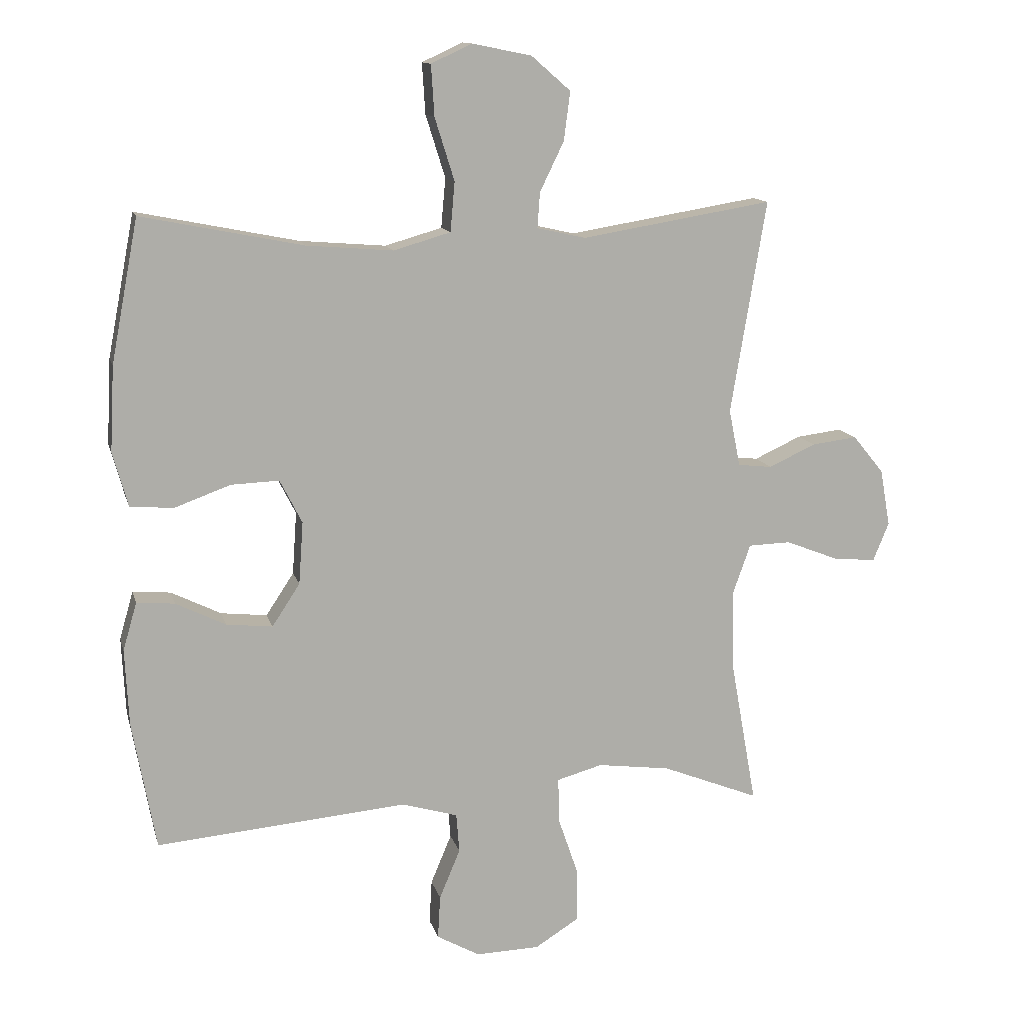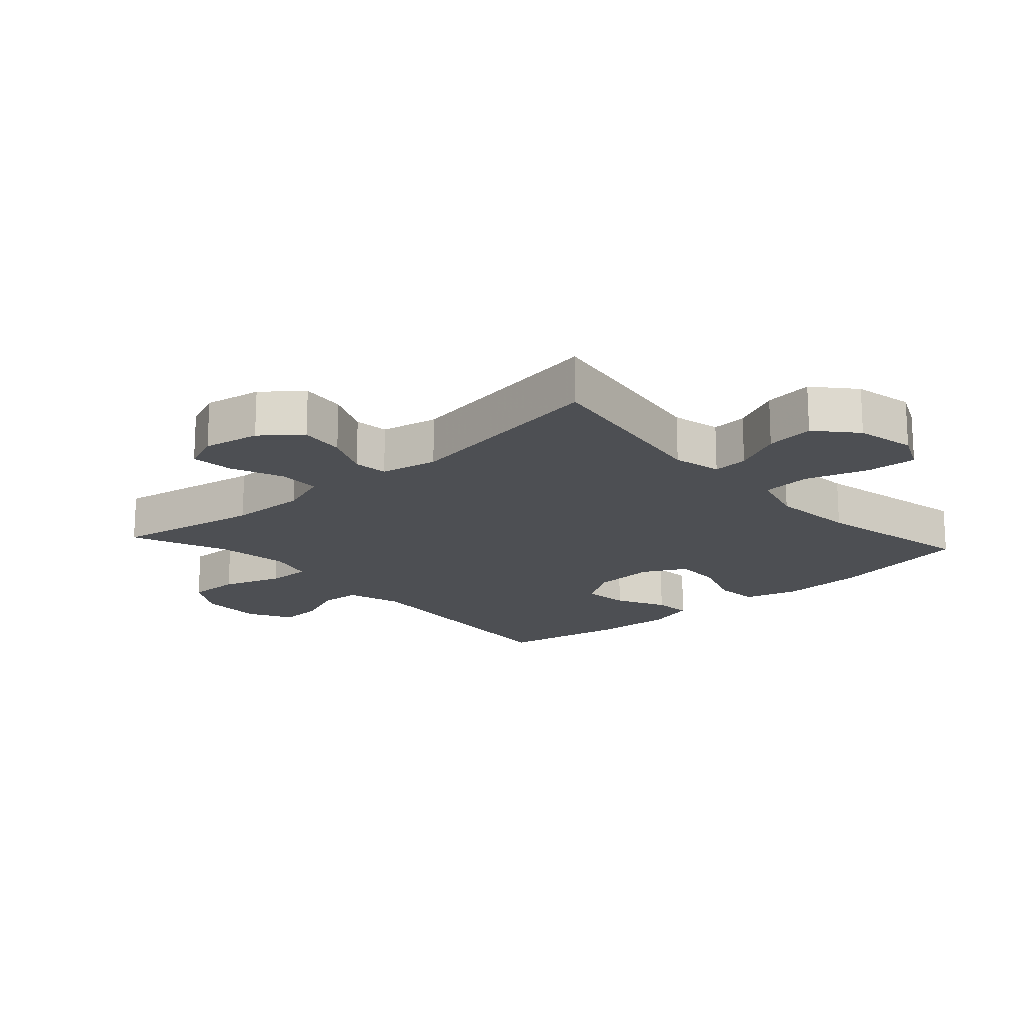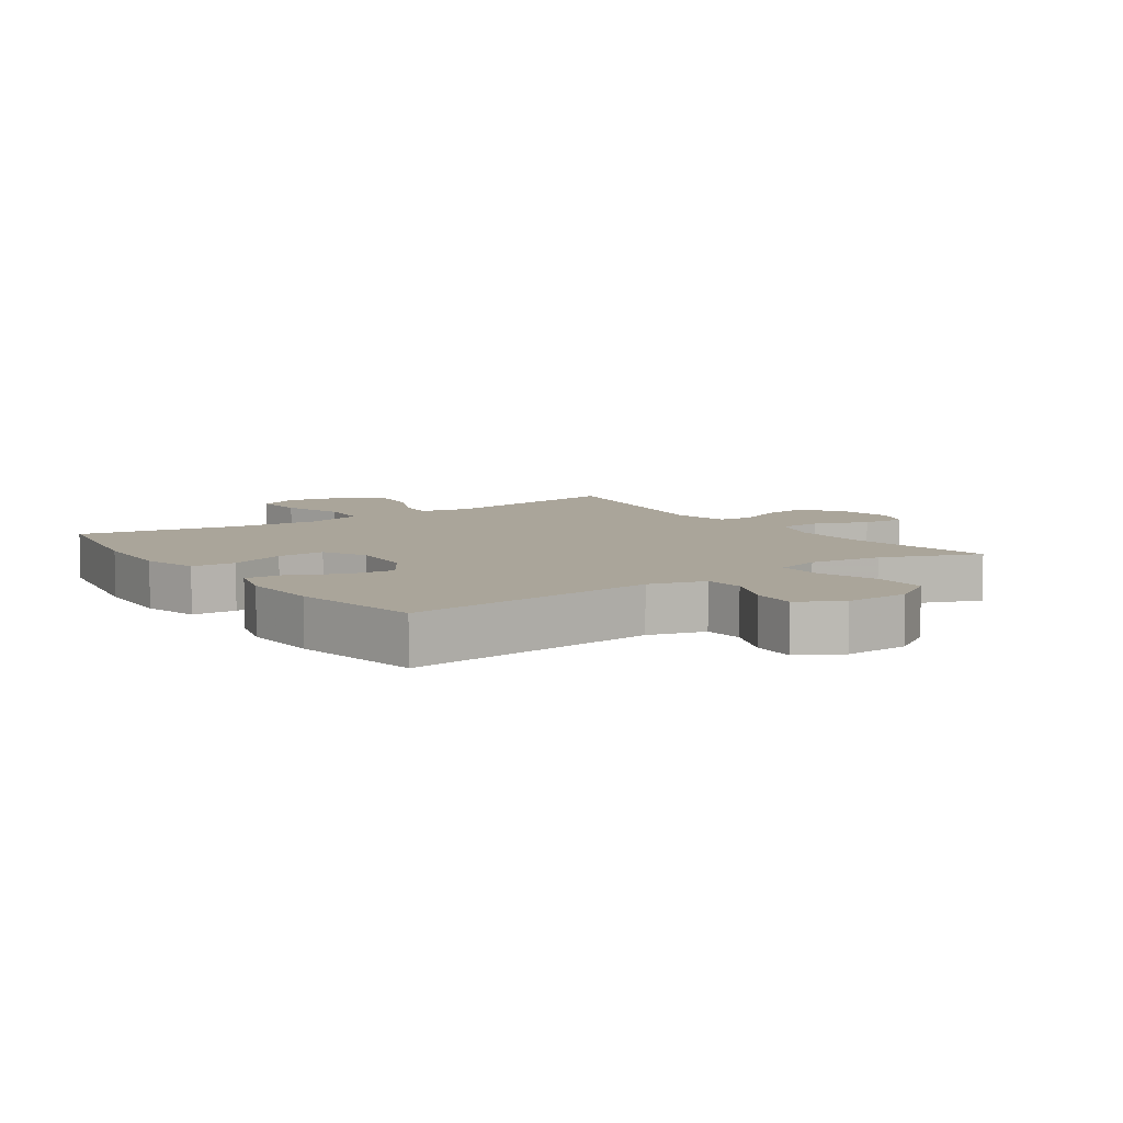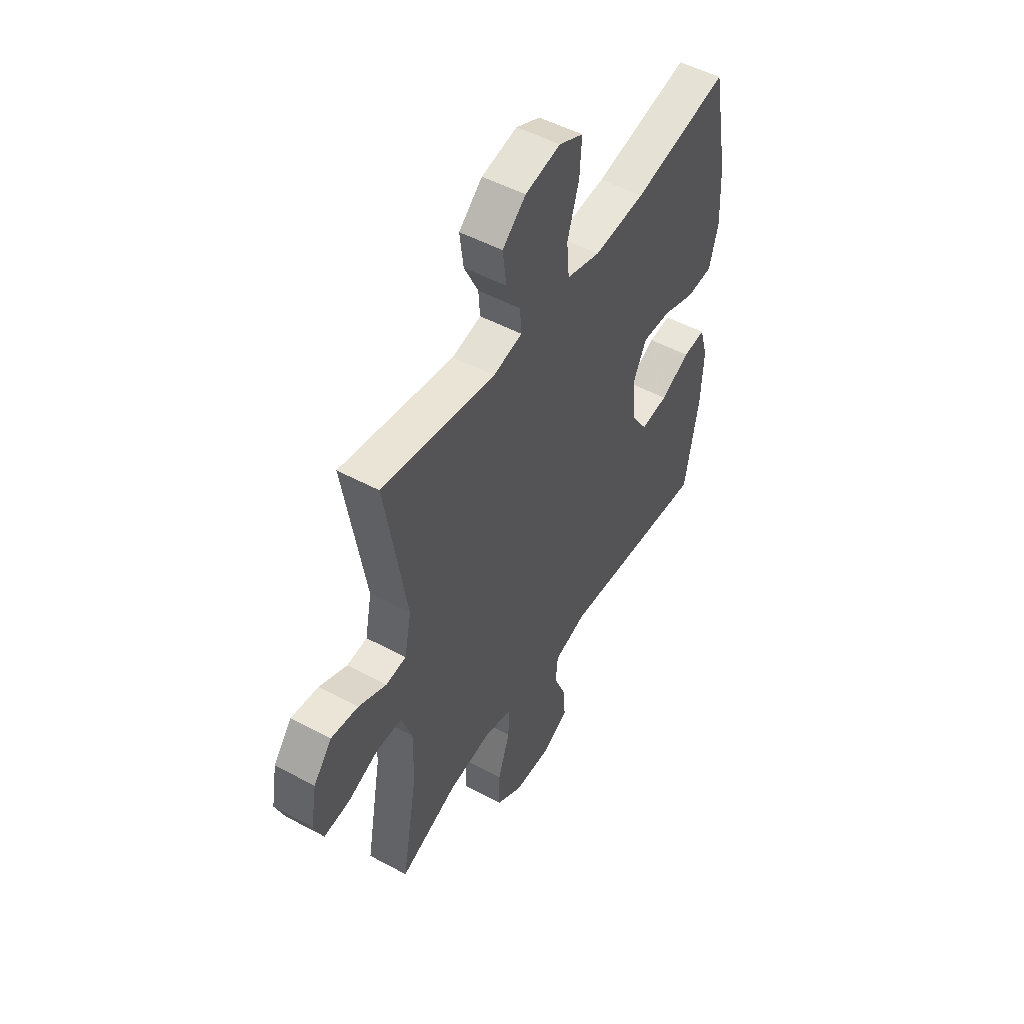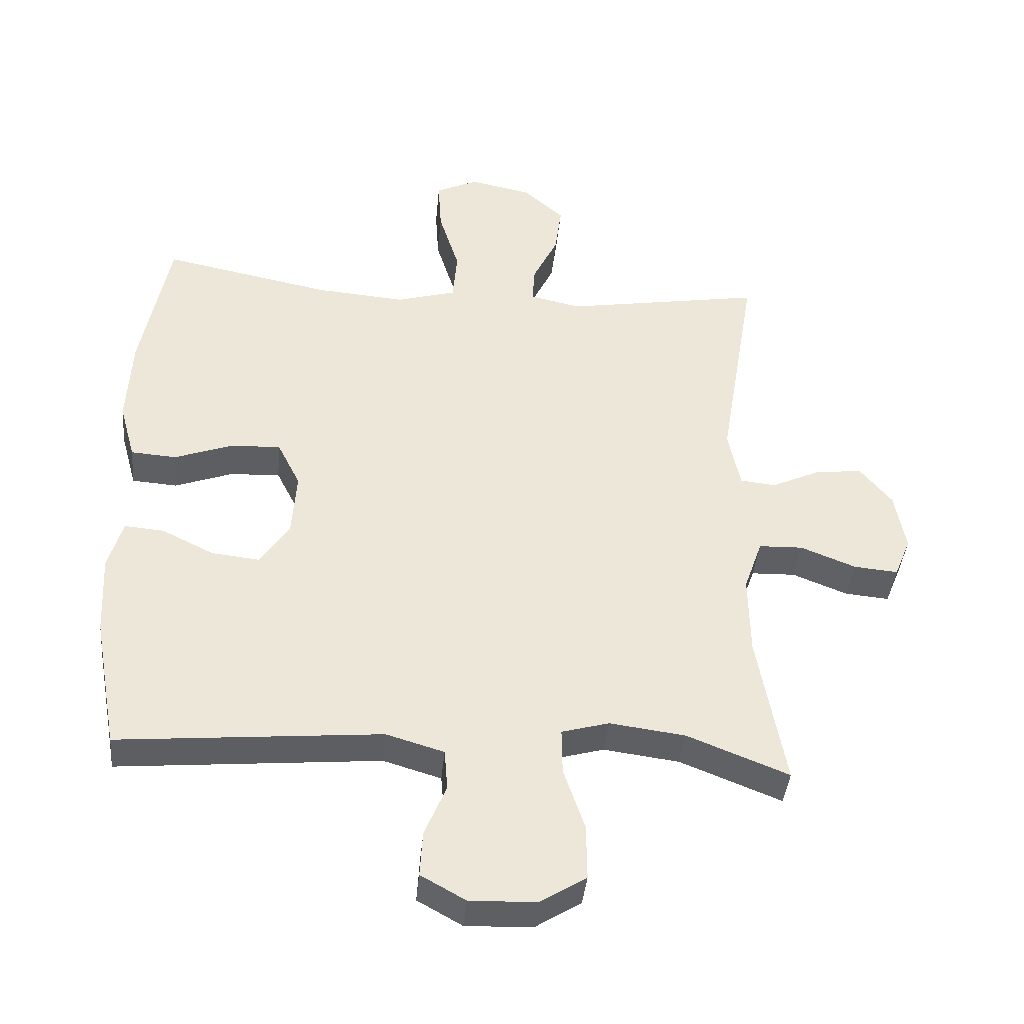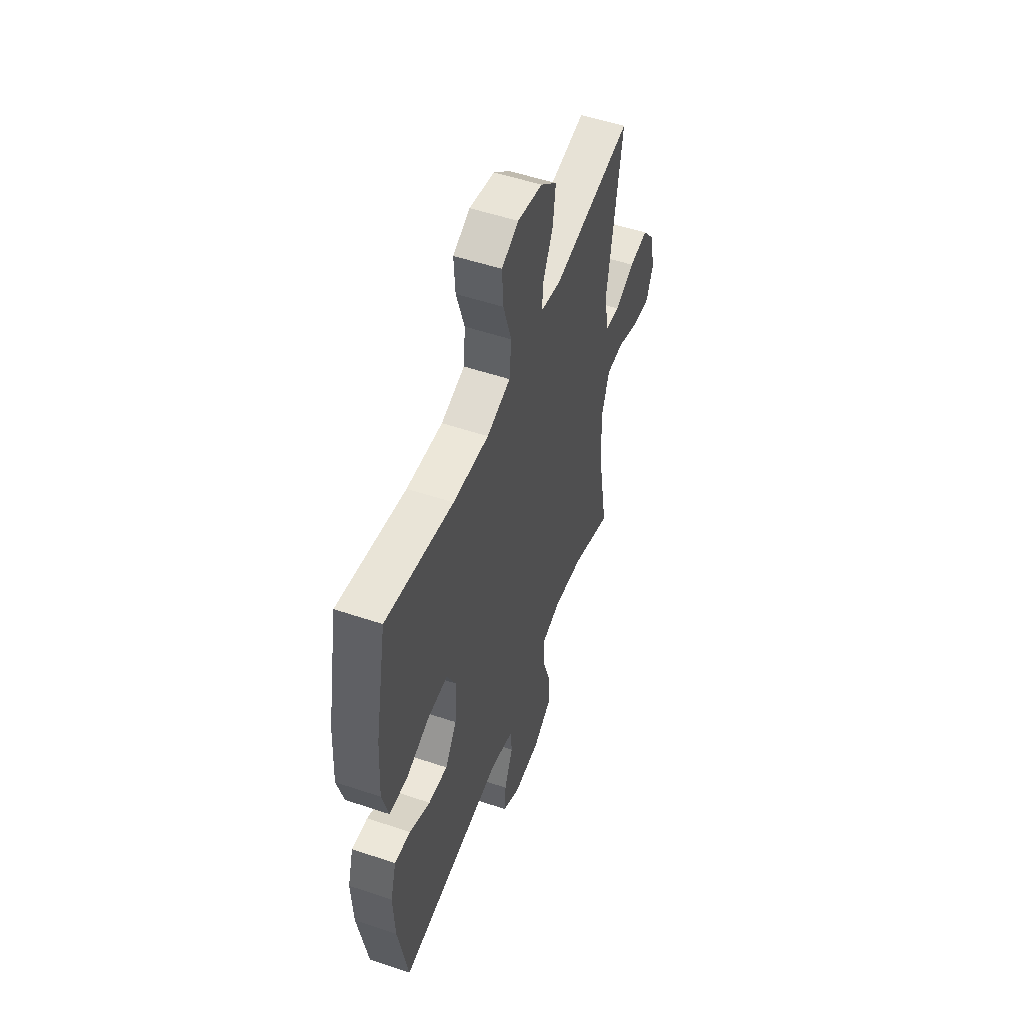
<metadata>
{"format":"obj","ext":"obj","renderer":"f3d","projection":"perspective","resolution":1024,"background":"white","views":[{"elev":12.7,"azim":166.5,"up":"+Z"},{"elev":-17.5,"azim":-47.9,"up":"+Y"},{"elev":7.6,"azim":145.0,"up":"+Y"},{"elev":50.3,"azim":-59.4,"up":"+Z"},{"elev":-40.0,"azim":174.7,"up":"+Z"},{"elev":52.4,"azim":110.0,"up":"+Z"}]}
</metadata>
<code>
v -0.5 0.07 0.5
v -0.198 0.07 0.45
v -0.121 0.07 0.467
v -0.125 0.07 0.523
v -0.163 0.07 0.601
v -0.173 0.07 0.678
v -0.111 0.07 0.732
v -0.017 0.07 0.751
v 0.047 0.07 0.721
v 0.042 0.07 0.641
v 0.011 0.07 0.542
v 0.018 0.07 0.464
v 0.108 0.07 0.438
v 0.244 0.07 0.449
v 0.5 0.07 0.5
v 0.543 0.07 0.275
v 0.55 0.07 0.141
v 0.526 0.07 0.054
v 0.457 0.07 0.049
v 0.369 0.07 0.081
v 0.293 0.07 0.084
v 0.258 0.07 0.015
v 0.265 0.07 -0.084
v 0.309 0.07 -0.151
v 0.382 0.07 -0.143
v 0.461 0.07 -0.104
v 0.521 0.07 -0.099
v 0.543 0.07 -0.175
v 0.537 0.07 -0.297
v 0.5 0.07 -0.5
v 0.102 0.07 -0.465
v 0.014 0.07 -0.491
v 0.009 0.07 -0.553
v 0.042 0.07 -0.632
v 0.046 0.07 -0.701
v -0.022 0.07 -0.739
v -0.123 0.07 -0.736
v -0.193 0.07 -0.692
v -0.192 0.07 -0.608
v -0.16 0.07 -0.514
v -0.159 0.07 -0.444
v -0.231 0.07 -0.424
v -0.346 0.07 -0.439
v -0.5 0.07 -0.5
v -0.458 0.07 -0.266
v -0.456 0.07 -0.143
v -0.484 0.07 -0.064
v -0.551 0.07 -0.062
v -0.635 0.07 -0.095
v -0.702 0.07 -0.101
v -0.727 0.07 -0.04
v -0.711 0.07 0.05
v -0.662 0.07 0.11
v -0.59 0.07 0.101
v -0.516 0.07 0.067
v -0.462 0.07 0.073
v -0.444 0.07 0.163
v -0.5 0 0.5
v -0.198 0 0.45
v -0.121 0 0.467
v -0.125 0 0.523
v -0.163 0 0.601
v -0.173 0 0.678
v -0.111 0 0.732
v -0.017 0 0.751
v 0.047 0 0.721
v 0.042 0 0.641
v 0.011 0 0.542
v 0.018 0 0.464
v 0.108 0 0.438
v 0.244 0 0.449
v 0.5 0 0.5
v 0.543 0 0.275
v 0.55 0 0.141
v 0.526 0 0.054
v 0.457 0 0.049
v 0.369 0 0.081
v 0.293 0 0.084
v 0.258 0 0.015
v 0.265 0 -0.084
v 0.309 0 -0.151
v 0.382 0 -0.143
v 0.461 0 -0.104
v 0.521 0 -0.099
v 0.543 0 -0.175
v 0.537 0 -0.297
v 0.5 0 -0.5
v 0.102 0 -0.465
v 0.014 0 -0.491
v 0.009 0 -0.553
v 0.042 0 -0.632
v 0.046 0 -0.701
v -0.022 0 -0.739
v -0.123 0 -0.736
v -0.193 0 -0.692
v -0.192 0 -0.608
v -0.16 0 -0.514
v -0.159 0 -0.444
v -0.231 0 -0.424
v -0.346 0 -0.439
v -0.5 0 -0.5
v -0.458 0 -0.266
v -0.456 0 -0.143
v -0.484 0 -0.064
v -0.551 0 -0.062
v -0.635 0 -0.095
v -0.702 0 -0.101
v -0.727 0 -0.04
v -0.711 0 0.05
v -0.662 0 0.11
v -0.59 0 0.101
v -0.516 0 0.067
v -0.462 0 0.073
v -0.444 0 0.163
f 52 53 54 55
f 50 51 52 55
f 48 49 50 55
f 47 48 55 56
f 46 47 56 57
f 43 44 45
f 42 43 45 46
f 41 42 46 57
f 37 38 39 40
f 37 40 41
f 36 37 41
f 33 34 35 36
f 32 33 36 41
f 31 32 41 57
f 25 26 27 28
f 24 25 28 29
f 17 18 19 20
f 17 20 21
f 14 15 16 17
f 13 14 17 21
f 12 13 21 22
f 8 9 10 11
f 8 11 12
f 7 8 12
f 4 5 6 7
f 3 4 7 12
f 2 3 12 22
f 24 29 30 31
f 23 24 31 57
f 22 23 57
f 1 2 22 57
f 112 111 110 109
f 112 109 108 107
f 112 107 106 105
f 113 112 105 104
f 114 113 104 103
f 102 101 100
f 103 102 100 99
f 114 103 99 98
f 97 96 95 94
f 98 97 94
f 98 94 93
f 93 92 91 90
f 98 93 90 89
f 114 98 89 88
f 85 84 83 82
f 86 85 82 81
f 77 76 75 74
f 78 77 74
f 74 73 72 71
f 78 74 71 70
f 79 78 70 69
f 68 67 66 65
f 69 68 65
f 69 65 64
f 64 63 62 61
f 69 64 61 60
f 79 69 60 59
f 88 87 86 81
f 114 88 81 80
f 114 80 79
f 114 79 59 58
f 1 58 59 2
f 2 59 60 3
f 3 60 61 4
f 4 61 62 5
f 5 62 63 6
f 6 63 64 7
f 7 64 65 8
f 8 65 66 9
f 9 66 67 10
f 10 67 68 11
f 11 68 69 12
f 12 69 70 13
f 13 70 71 14
f 14 71 72 15
f 15 72 73 16
f 16 73 74 17
f 17 74 75 18
f 18 75 76 19
f 19 76 77 20
f 20 77 78 21
f 21 78 79 22
f 22 79 80 23
f 23 80 81 24
f 24 81 82 25
f 25 82 83 26
f 26 83 84 27
f 27 84 85 28
f 28 85 86 29
f 29 86 87 30
f 30 87 88 31
f 31 88 89 32
f 32 89 90 33
f 33 90 91 34
f 34 91 92 35
f 35 92 93 36
f 36 93 94 37
f 37 94 95 38
f 38 95 96 39
f 39 96 97 40
f 40 97 98 41
f 41 98 99 42
f 42 99 100 43
f 43 100 101 44
f 44 101 102 45
f 45 102 103 46
f 46 103 104 47
f 47 104 105 48
f 48 105 106 49
f 49 106 107 50
f 50 107 108 51
f 51 108 109 52
f 52 109 110 53
f 53 110 111 54
f 54 111 112 55
f 55 112 113 56
f 56 113 114 57
f 57 114 58 1

</code>
